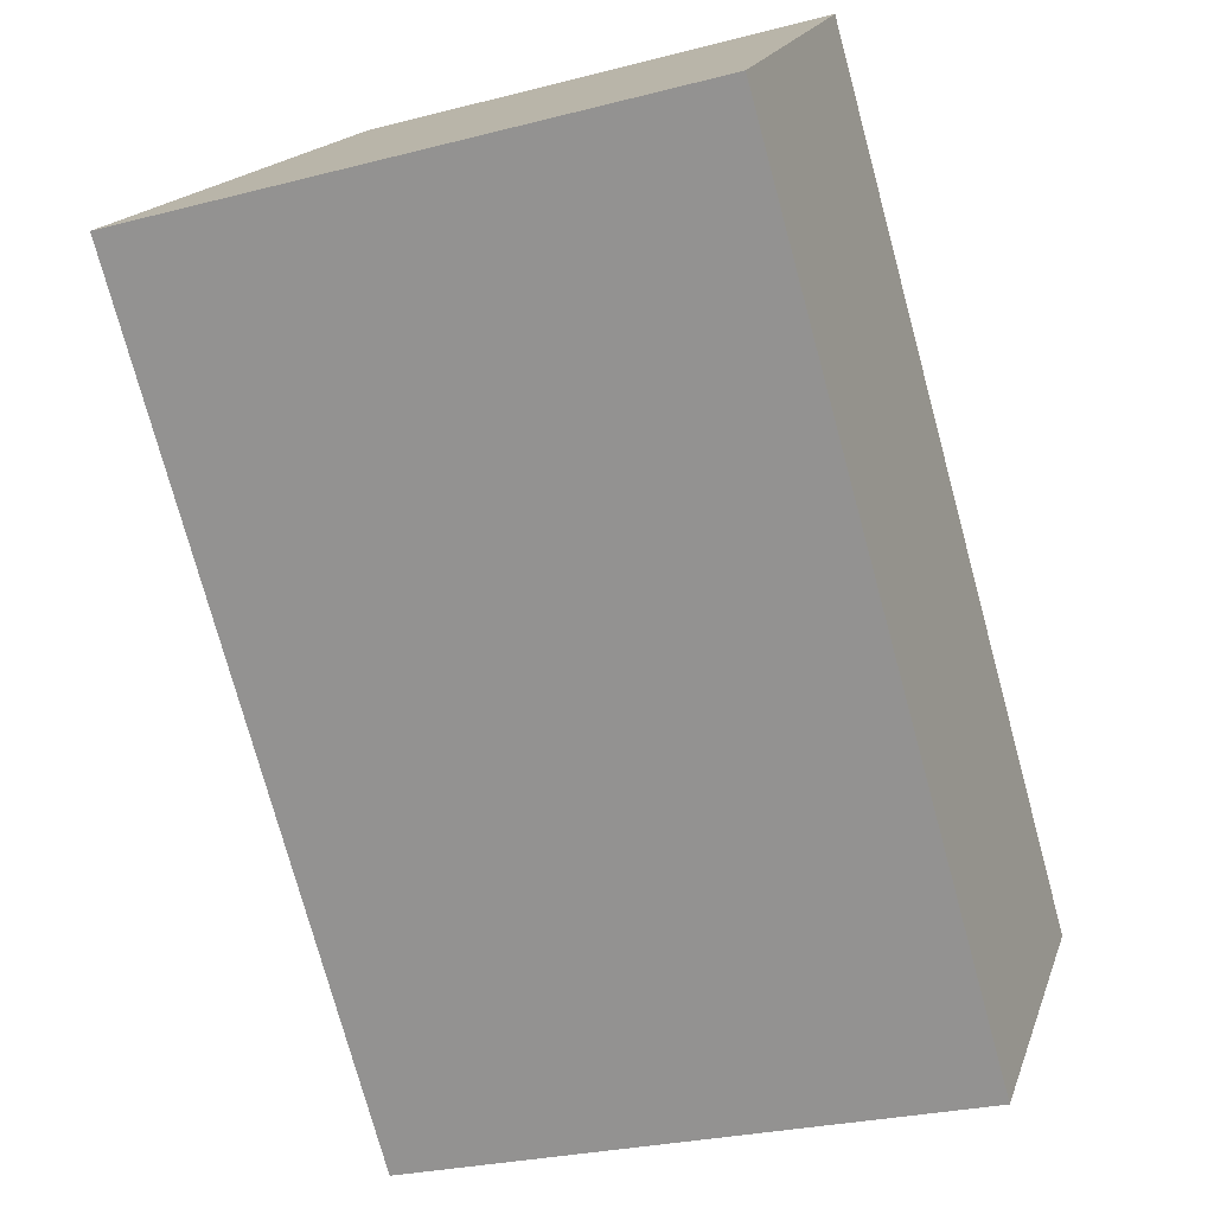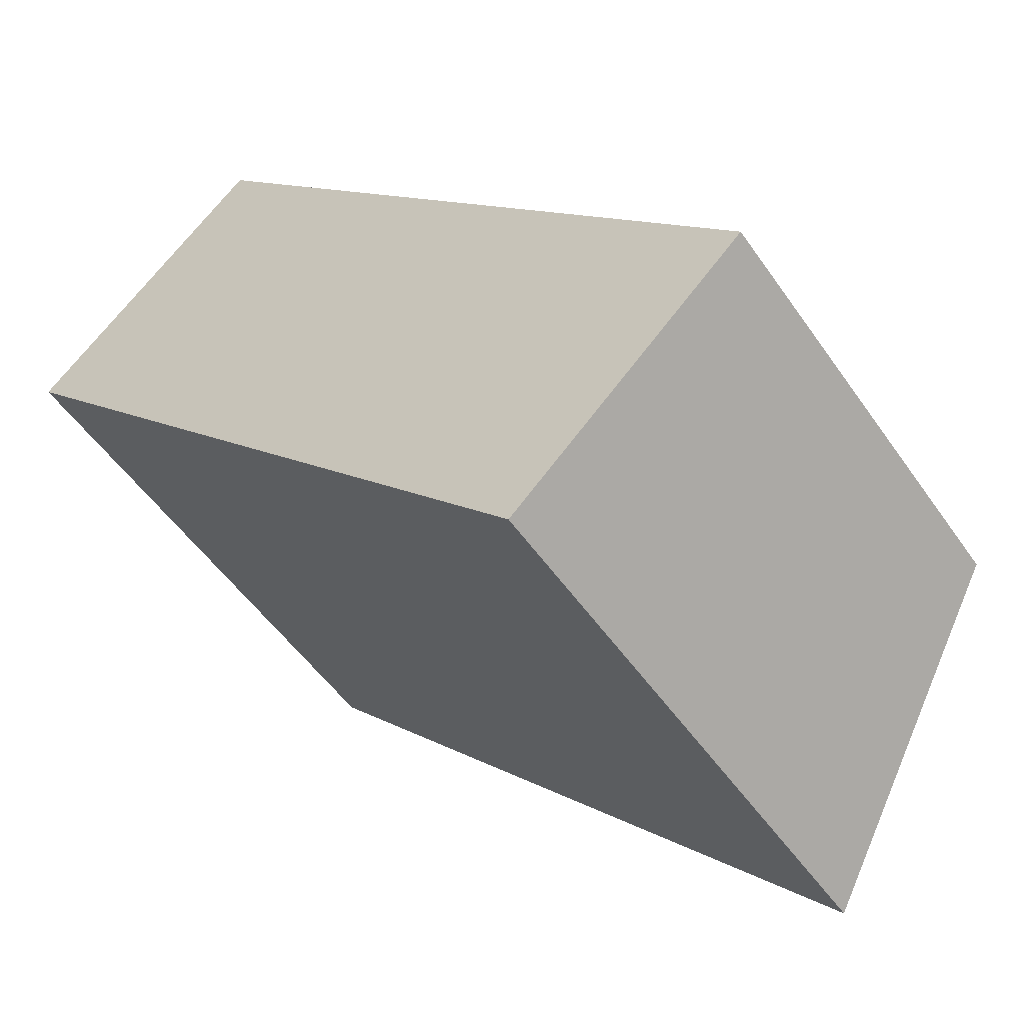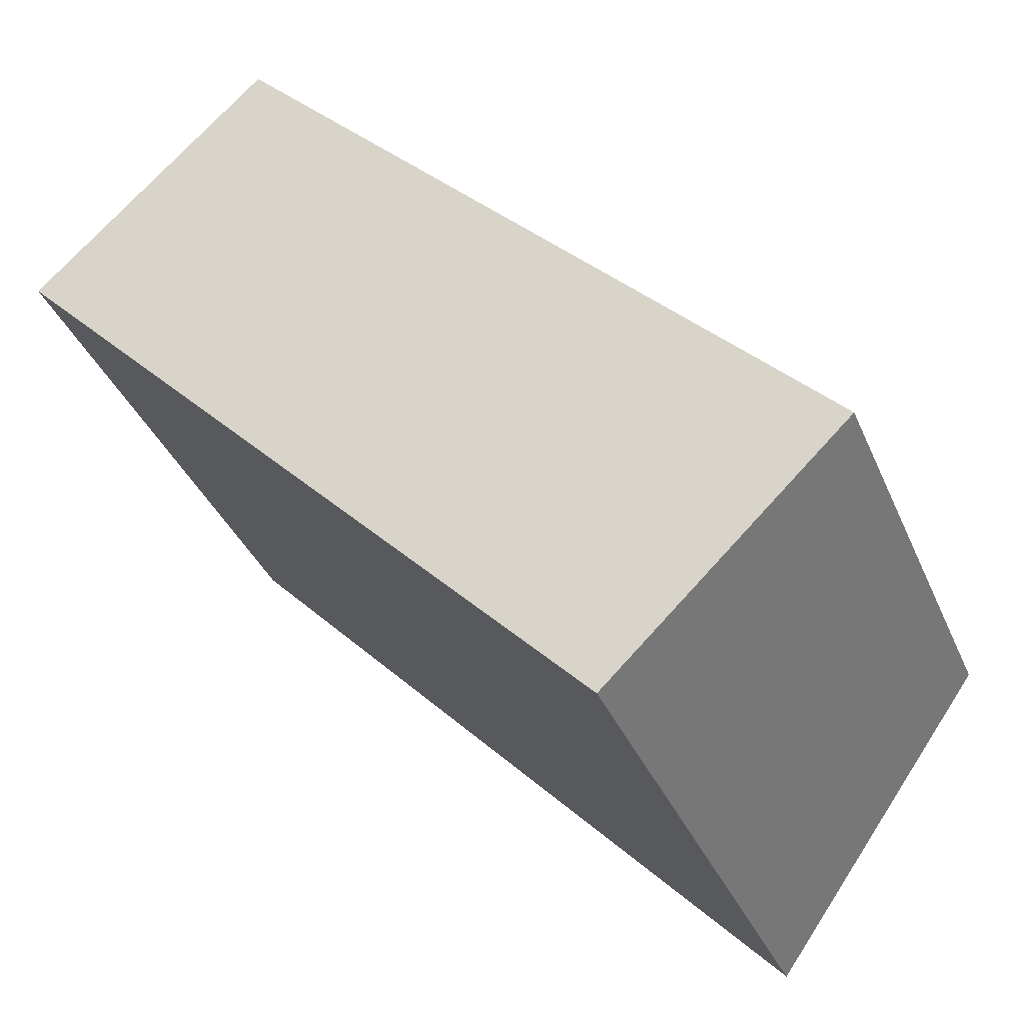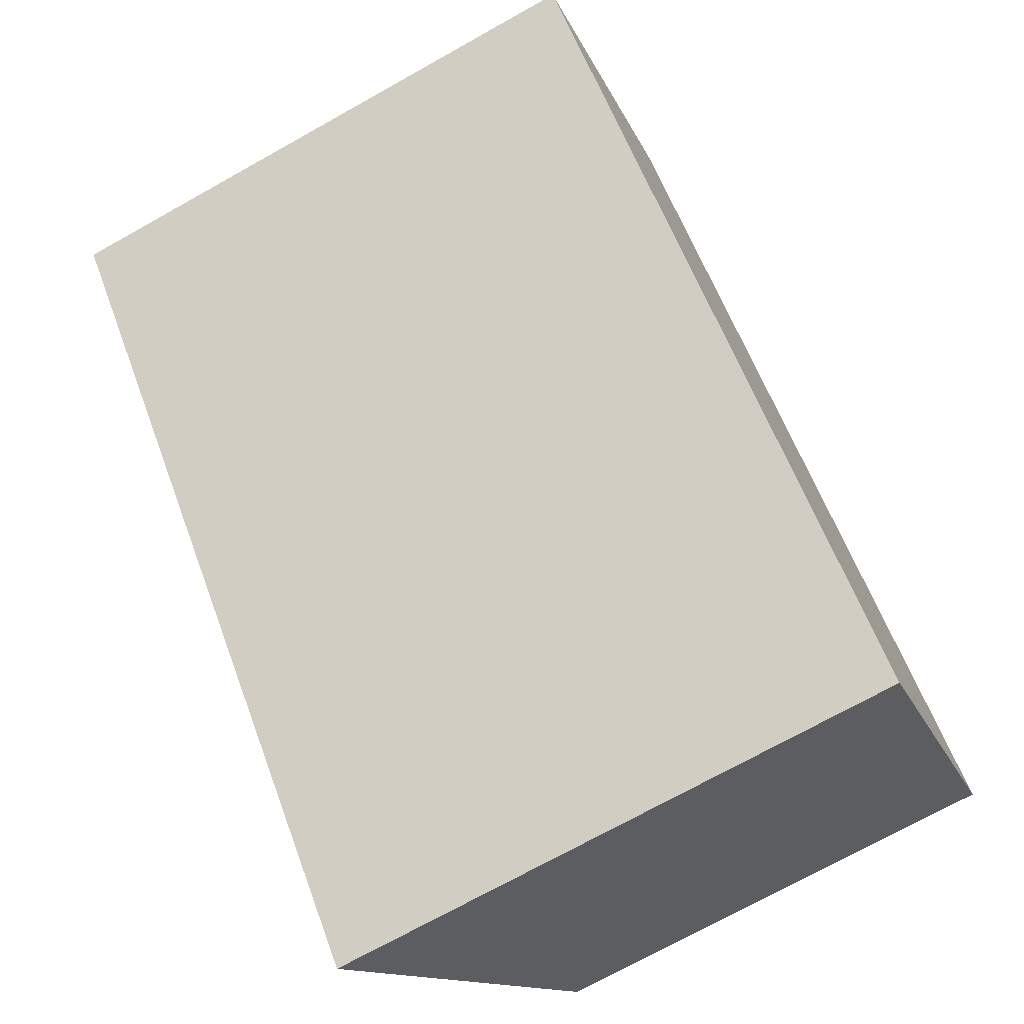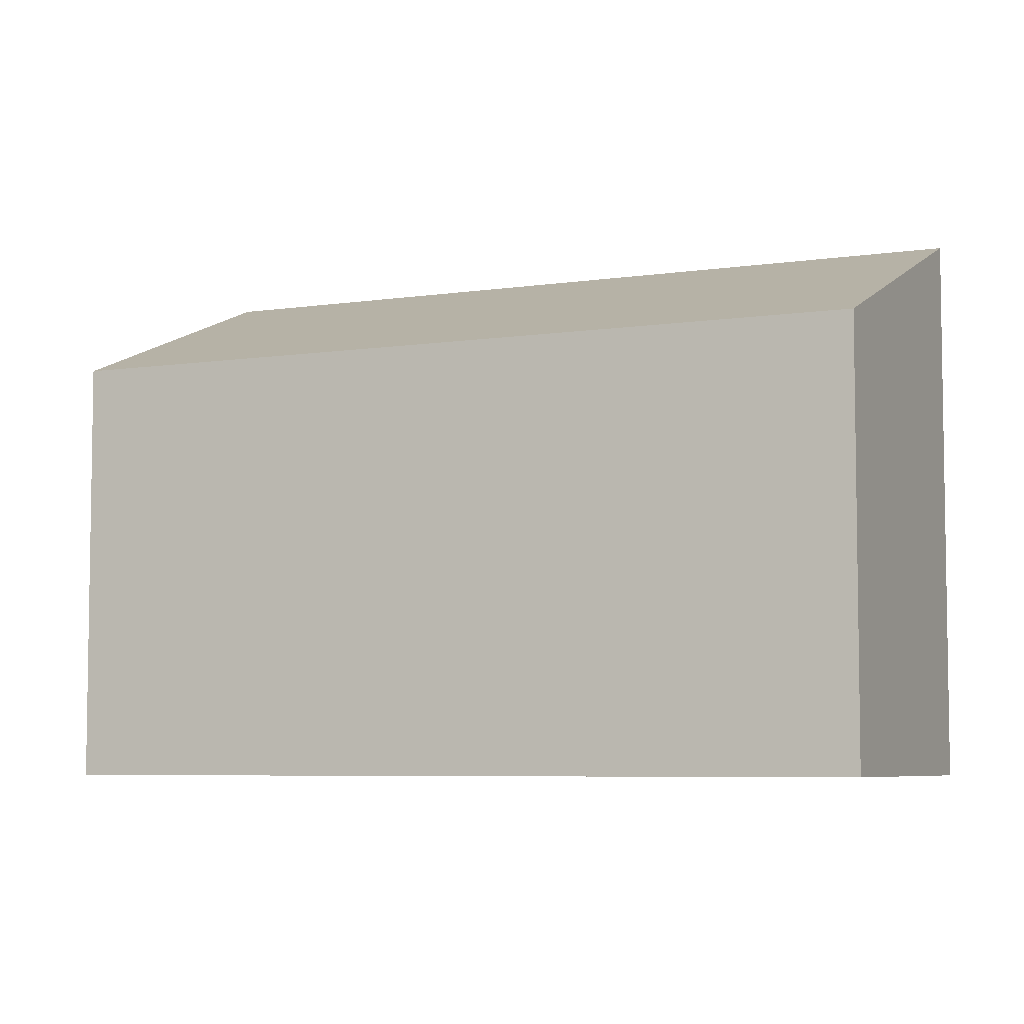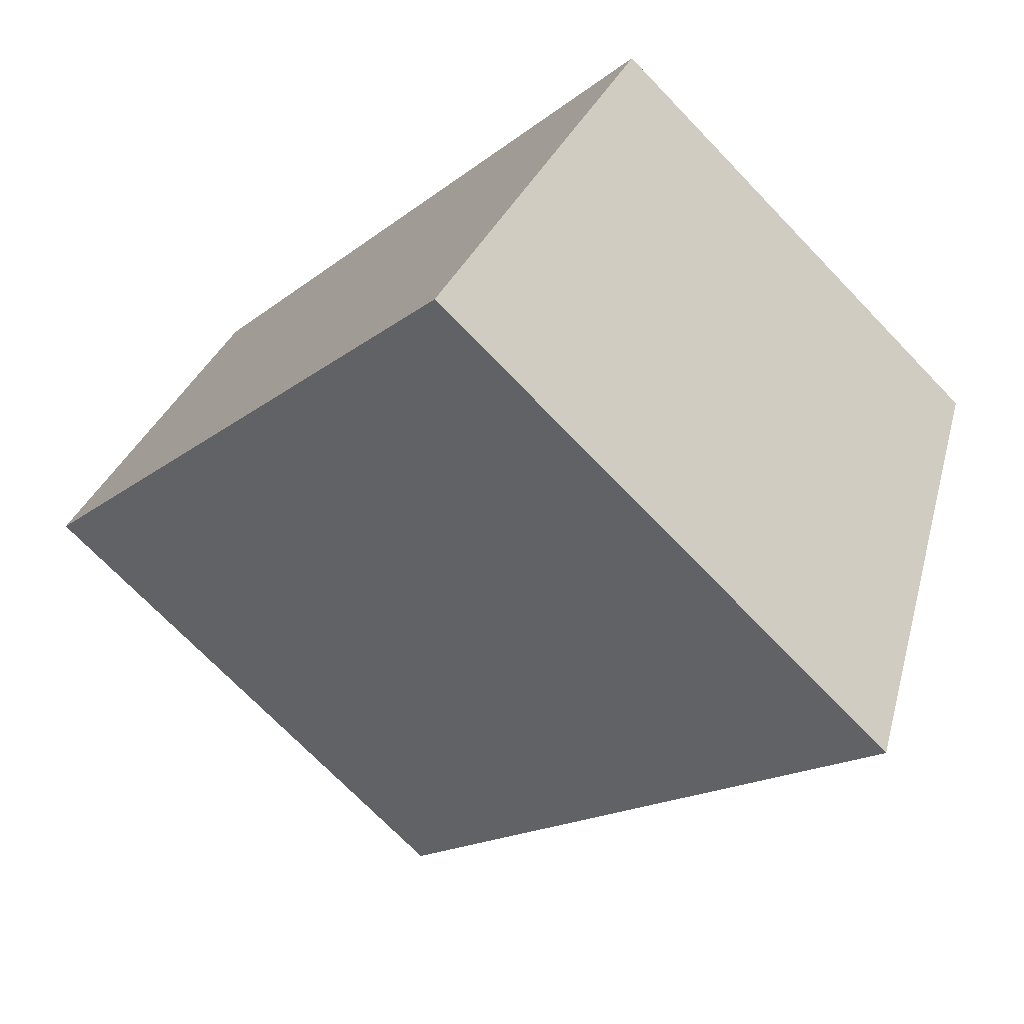
<metadata>
{"format":"obj","ext":"obj","renderer":"f3d","projection":"perspective","resolution":1024,"background":"white","views":[{"elev":-26.6,"azim":-67.8,"up":"+Z"},{"elev":-51.0,"azim":33.4,"up":"+Z"},{"elev":-36.2,"azim":21.0,"up":"+Z"},{"elev":-72.6,"azim":-60.8,"up":"+Z"},{"elev":-6.0,"azim":71.0,"up":"+Y"},{"elev":-71.1,"azim":43.8,"up":"+Z"}]}
</metadata>
<code>
v  0 4.516 2.765e-16
v  6.687 3.531 -3.191
v  4.805 4.516 -5.003
v  1.9 3.531 1.793
v  4.805 3.063e-16 -5.003
v  6.687 1.954e-16 -3.191
v  0 0 0
v  1.9 -1.098e-16 1.793
g defaultobject
f 1 2 3
f 2 1 4
f 2 5 3
f 5 2 6
f 5 1 3
f 1 5 7
f 7 4 1
f 4 7 8
f 8 2 4
f 2 8 6
f 6 7 5
f 7 6 8

</code>
